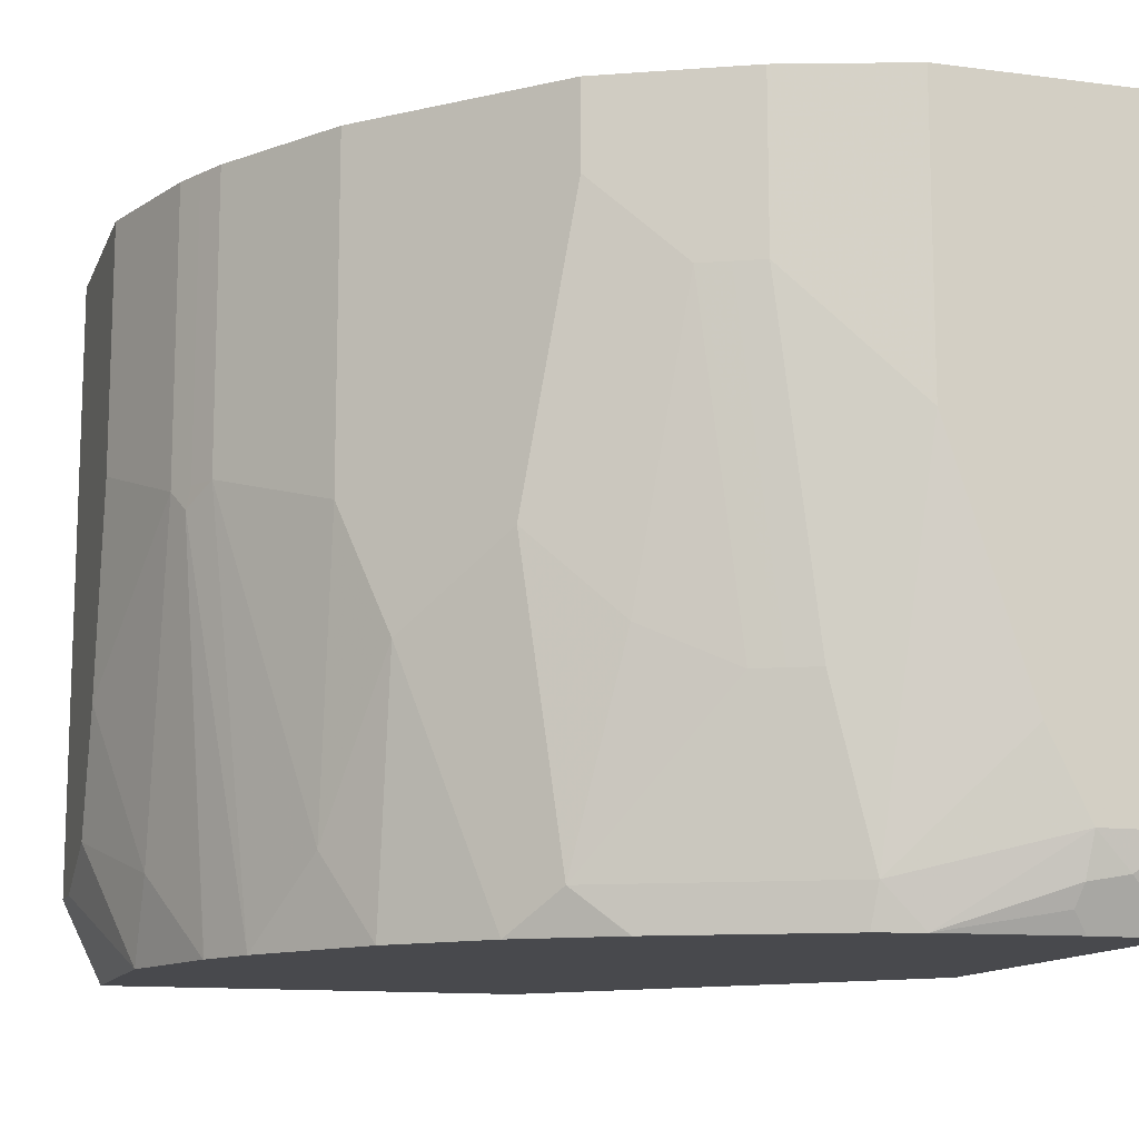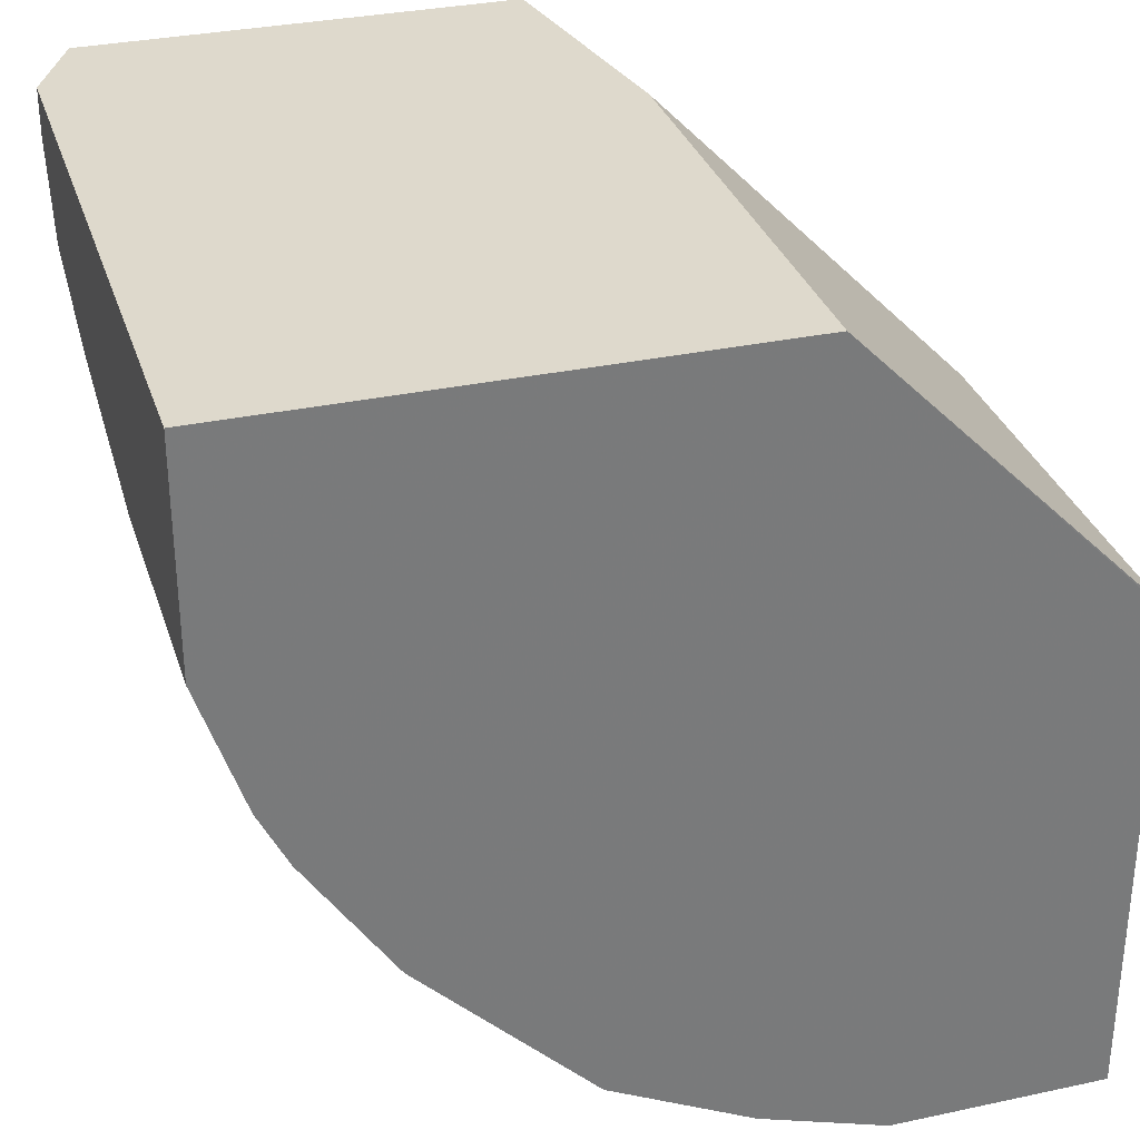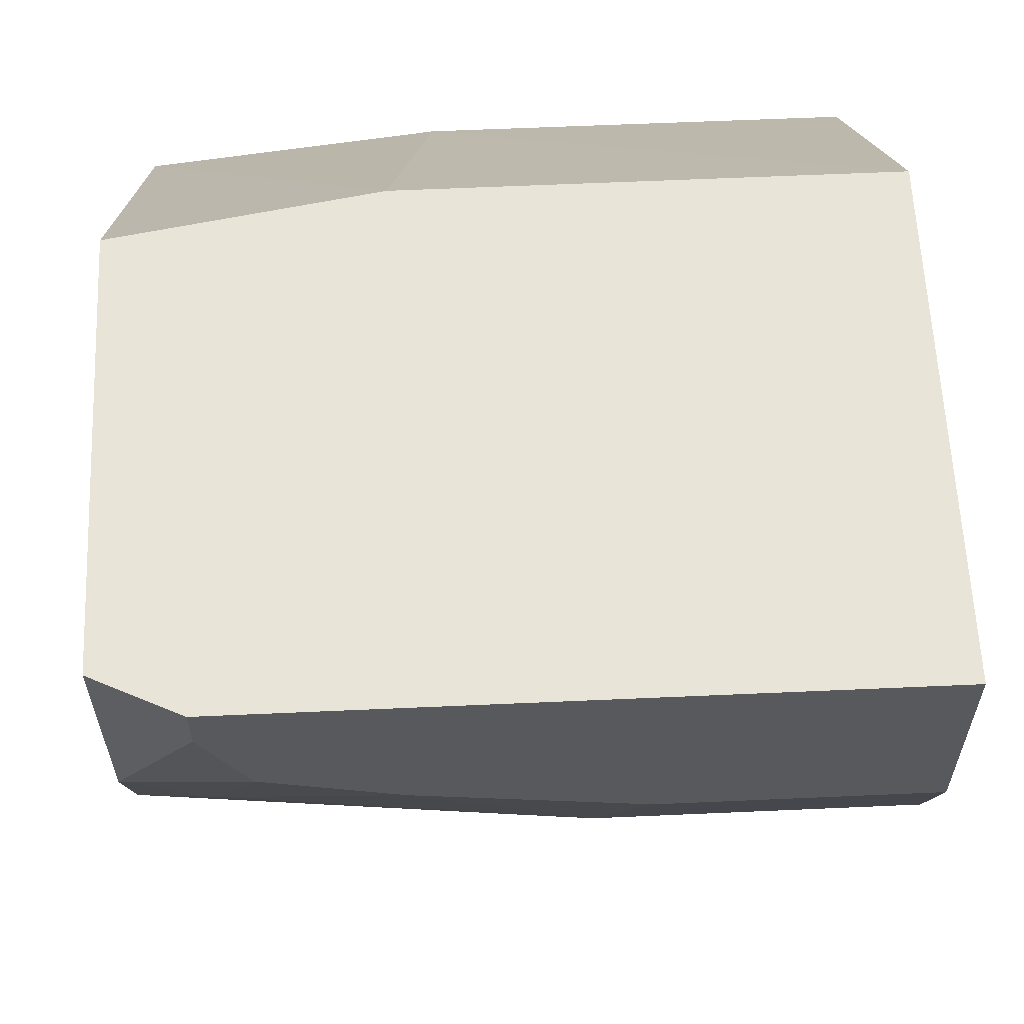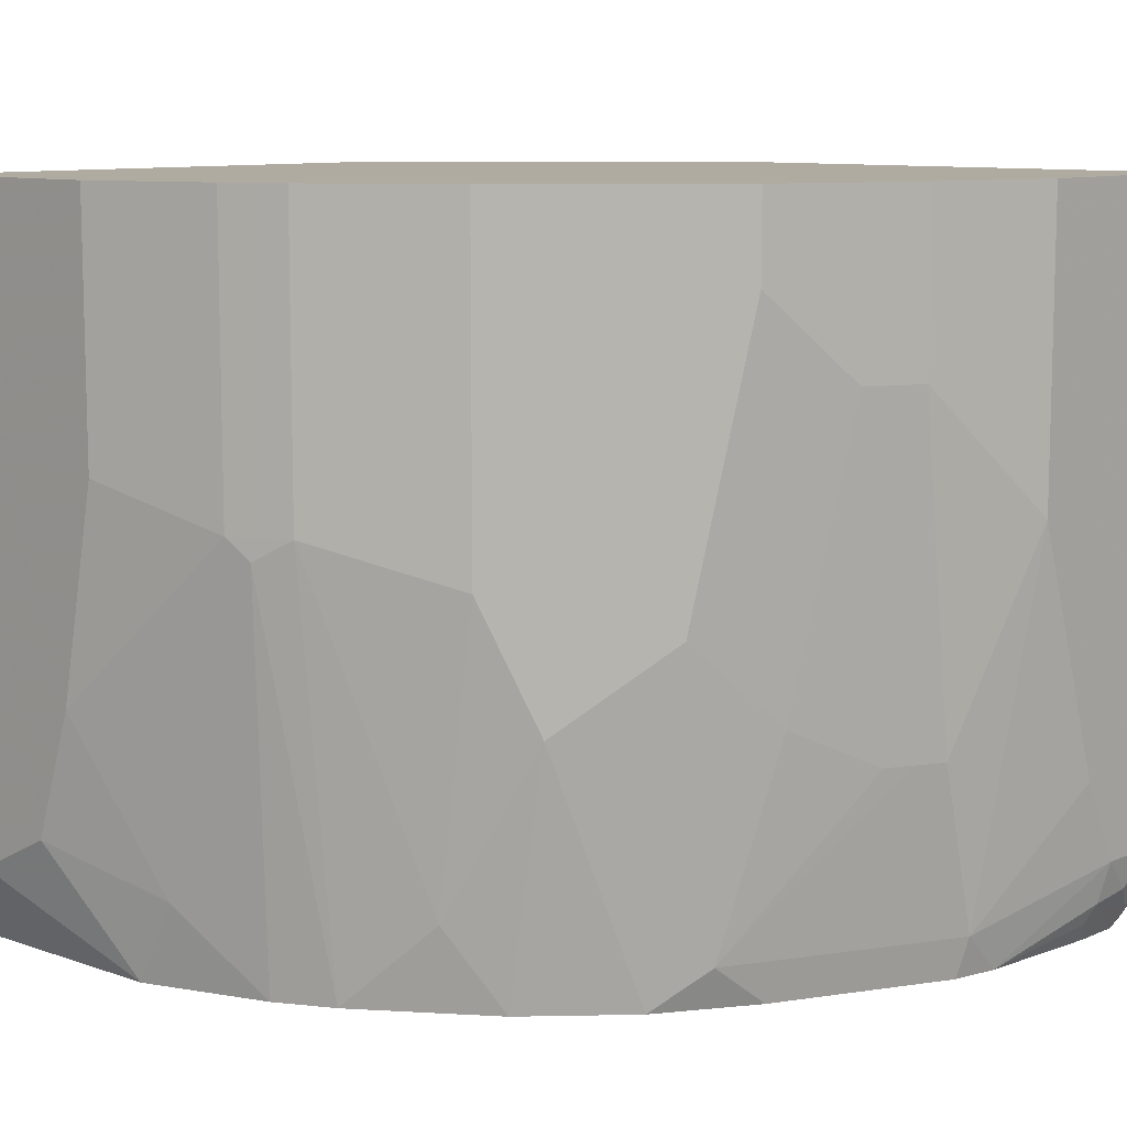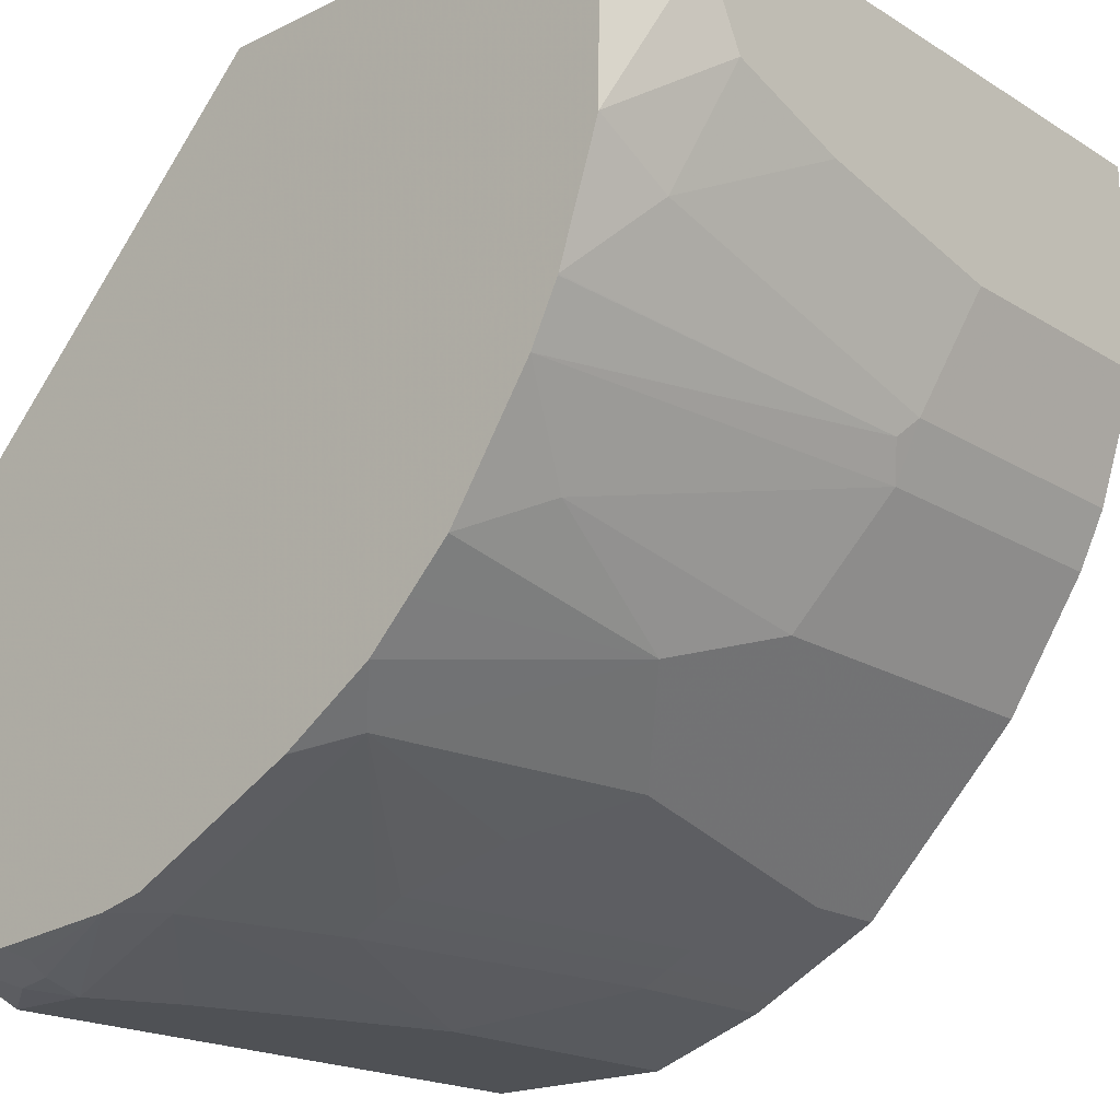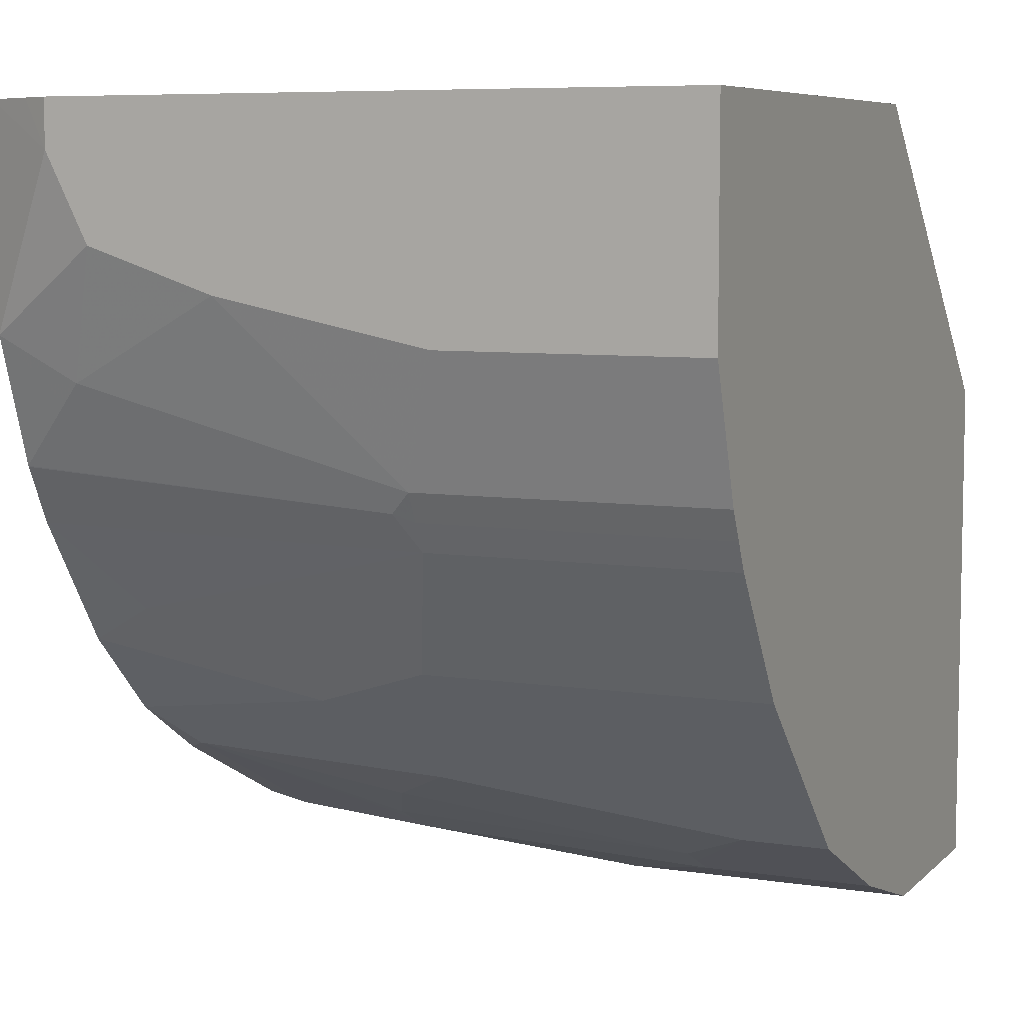
<metadata>
{"format":"obj","ext":"obj","renderer":"f3d","projection":"perspective","resolution":1024,"background":"white","views":[{"elev":-12.5,"azim":163.1,"up":"+Y"},{"elev":32.0,"azim":163.2,"up":"+Z"},{"elev":60.5,"azim":87.4,"up":"+Z"},{"elev":9.8,"azim":132.2,"up":"+Y"},{"elev":-19.6,"azim":41.7,"up":"+Z"},{"elev":7.1,"azim":114.0,"up":"+Z"}]}
</metadata>
<code>
v 0.3714 -0.2729 0.002091
v 0.1367 -0.2729 0.002091
v 0.3714 -0.5669 0.002091
v 0.3714 -0.2729 -0.09775
v 0.1369 -0.4887 0.002091
v 9.2e-07 -0.2729 -0.1368
v -0.001056 -0.2729 -0.1368
v -0.001056 -0.4691 -0.1368
v 0.3648 -0.5806 0.002091
v 0.3714 -0.5669 -0.01955
v 0.3714 -0.391 -0.09775
v 0.3518 -0.2729 -0.1564
v 0.1564 -0.6054 0.002091
v -0.001056 -0.6054 -0.1564
v -0.001056 -0.2729 -0.1501
v 0.3527 -0.6054 0.002091
v 0.3714 -0.5473 -0.05867
v 0.3518 -0.6054 -0.09775
v 0.3518 -0.4105 -0.1564
v 0.3714 -0.4887 -0.07819
v 0.3453 -0.2729 -0.1694
v -0.001056 -0.6054 -0.3521
v -0.001056 -0.2729 -0.3714
v 0.3518 -0.5669 -0.1173
v 0.3325 -0.6054 -0.1559
v 0.3469 -0.5766 -0.1271
v 0.3469 -0.4984 -0.1466
v 0.3469 -0.4203 -0.1662
v 0.3453 -0.4105 -0.1694
v 0.3388 -0.2729 -0.1825
v -0.001056 -0.594 -0.3594
v 0.009808 -0.5962 -0.3616
v 0.0144 -0.6054 -0.357
v 0.09775 -0.2729 -0.3714
v -0.001056 -0.5669 -0.3714
v 0.3323 -0.6054 -0.1564
v 0.3193 -0.6054 -0.1825
v 0.3388 -0.4105 -0.1825
v 0.2997 -0.2729 -0.2411
v 0.02282 -0.5831 -0.3681
v 0.04156 -0.5864 -0.3665
v 0.03708 -0.6054 -0.357
v 0.09775 -0.4105 -0.3714
v 0.1564 -0.2729 -0.3518
v 0.03912 -0.5669 -0.3714
v 0.2801 -0.6054 -0.2411
v 0.2997 -0.5669 -0.2215
v 0.2997 -0.4301 -0.2411
v 0.2215 -0.2729 -0.3193
v 0.04401 -0.5962 -0.3616
v 0.09829 -0.6054 -0.3518
v 0.05866 -0.5278 -0.3714
v 0.1564 -0.3519 -0.3518
v 0.1369 -0.5082 -0.3518
v 0.1173 -0.5864 -0.3518
v 0.1694 -0.2729 -0.3453
v 0.2606 -0.6054 -0.2606
v 0.2801 -0.4887 -0.2606
v 0.2411 -0.4496 -0.2997
v 0.2215 -0.3128 -0.3193
v 0.1197 -0.6054 -0.3471
v 0.1694 -0.3519 -0.3453
v 0.1499 -0.5082 -0.3453
v 0.1303 -0.5864 -0.3453
v 0.2411 -0.6054 -0.2801
v 0.2215 -0.5864 -0.2997
v 0.202 -0.4887 -0.3193
v 0.1825 -0.3519 -0.3388
v 0.1825 -0.5864 -0.3193
v 0.1982 -0.6054 -0.3078
v 0.1629 -0.5082 -0.3388
v 0.1986 -0.6054 -0.3076
f 39 48 60
f 35 45 40
f 37 46 47
f 37 47 38
f 38 47 48
f 39 60 49
f 43 54 55
f 41 50 42
f 41 45 51
f 41 51 50
f 42 50 51
f 43 53 54
f 23 52 45
f 40 45 41
f 34 53 43
f 30 38 48
f 33 41 42
f 43 55 52
f 23 45 35
f 24 26 27
f 25 27 26
f 25 36 28
f 25 28 27
f 34 44 53
f 28 37 38
f 28 36 37
f 30 48 39
f 31 35 32
f 32 35 40
f 32 40 41
f 32 41 33
f 28 38 29
f 44 56 62
f 57 65 58
f 45 52 55
f 60 67 68
f 60 68 62
f 61 64 69
f 61 69 70
f 62 68 63
f 63 68 71
f 59 67 60
f 63 71 66
f 63 69 64
f 65 72 66
f 66 72 70
f 66 71 67
f 67 71 68
f 23 43 52
f 63 66 69
f 44 62 53
f 59 66 67
f 58 65 66
f 45 55 51
f 46 57 58
f 46 58 47
f 47 58 48
f 48 58 59
f 48 59 60
f 58 66 59
f 49 60 62
f 51 55 61
f 53 62 63
f 53 63 54
f 54 63 64
f 54 64 55
f 55 64 61
f 49 62 56
f 23 34 43
f 66 70 69
f 22 31 32
f 1 34 23
f 1 23 15
f 1 15 6
f 1 6 2
f 2 6 7
f 2 7 8
f 1 44 34
f 2 8 5
f 4 11 19
f 4 19 12
f 5 8 14
f 5 14 13
f 6 15 7
f 7 15 23
f 3 9 10
f 7 23 35
f 1 49 56
f 1 30 39
f 1 2 5
f 1 5 13
f 22 32 33
f 1 13 16
f 1 16 9
f 1 9 3
f 1 39 49
f 1 3 10
f 1 17 20
f 1 20 11
f 1 11 4
f 1 4 12
f 1 12 21
f 1 21 30
f 1 10 17
f 7 35 31
f 1 56 44
f 7 22 14
f 13 37 36
f 13 36 25
f 13 25 18
f 13 18 16
f 17 24 20
f 18 25 26
f 13 46 37
f 18 26 24
f 19 24 27
f 19 27 28
f 19 28 29
f 21 29 38
f 21 38 30
f 7 31 22
f 19 20 24
f 13 57 46
f 17 18 24
f 9 16 10
f 7 14 8
f 13 65 57
f 10 16 18
f 10 18 17
f 11 20 19
f 12 29 21
f 13 14 22
f 12 19 29
f 13 33 42
f 13 42 51
f 13 51 61
f 13 61 70
f 13 70 72
f 13 72 65
f 13 22 33

</code>
